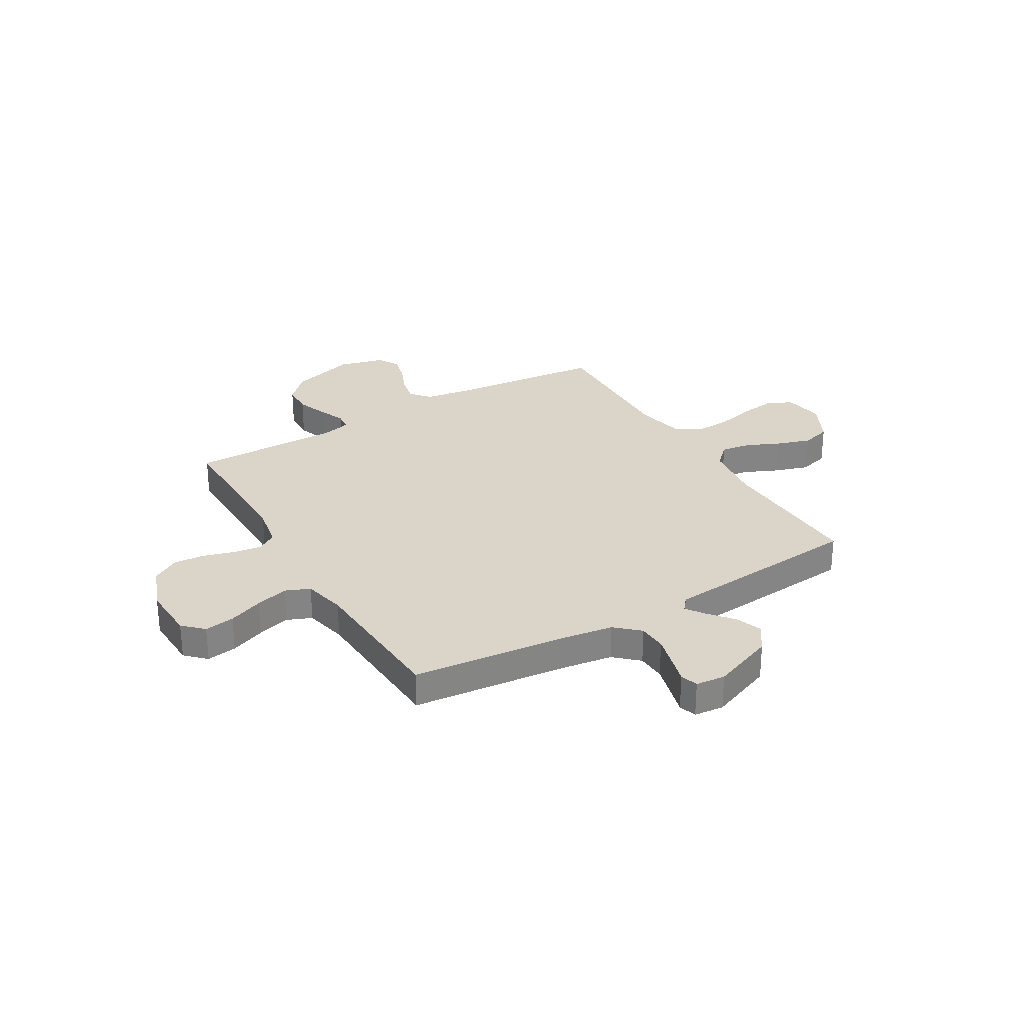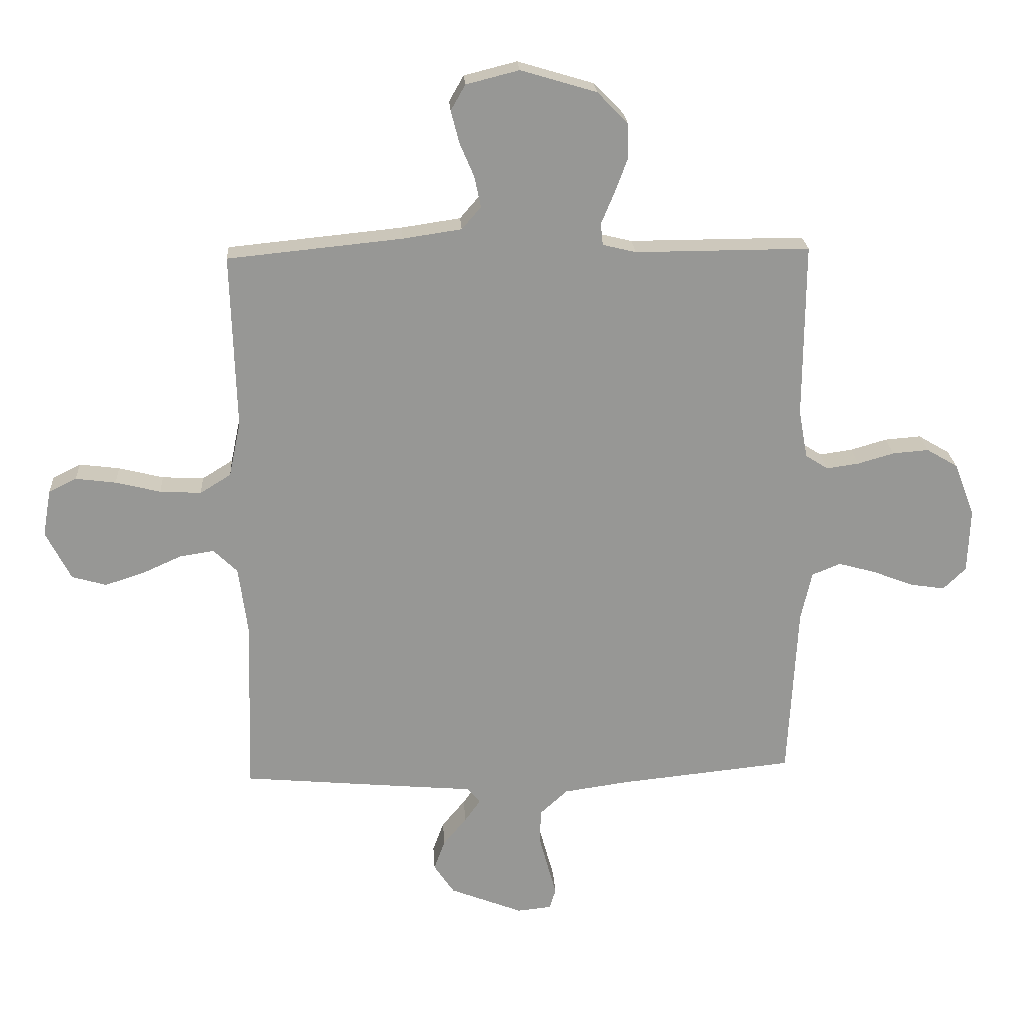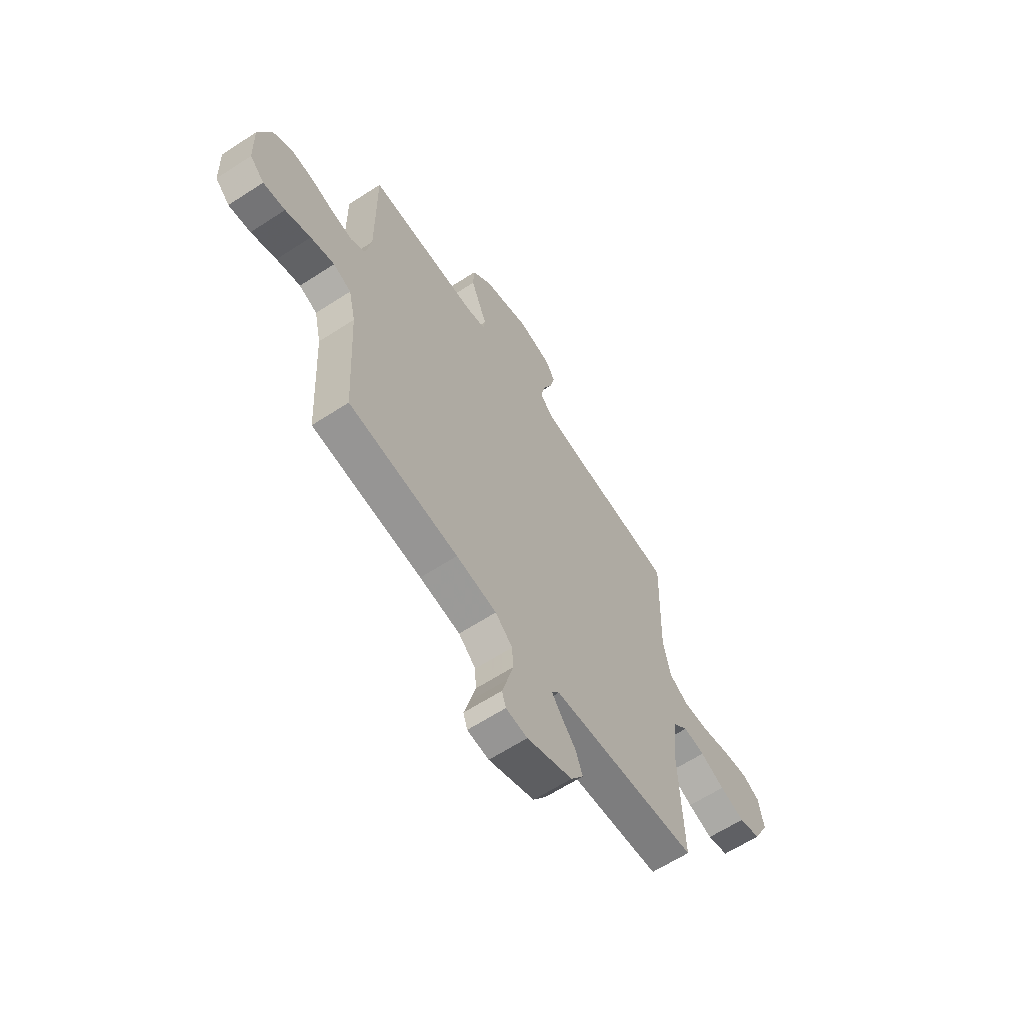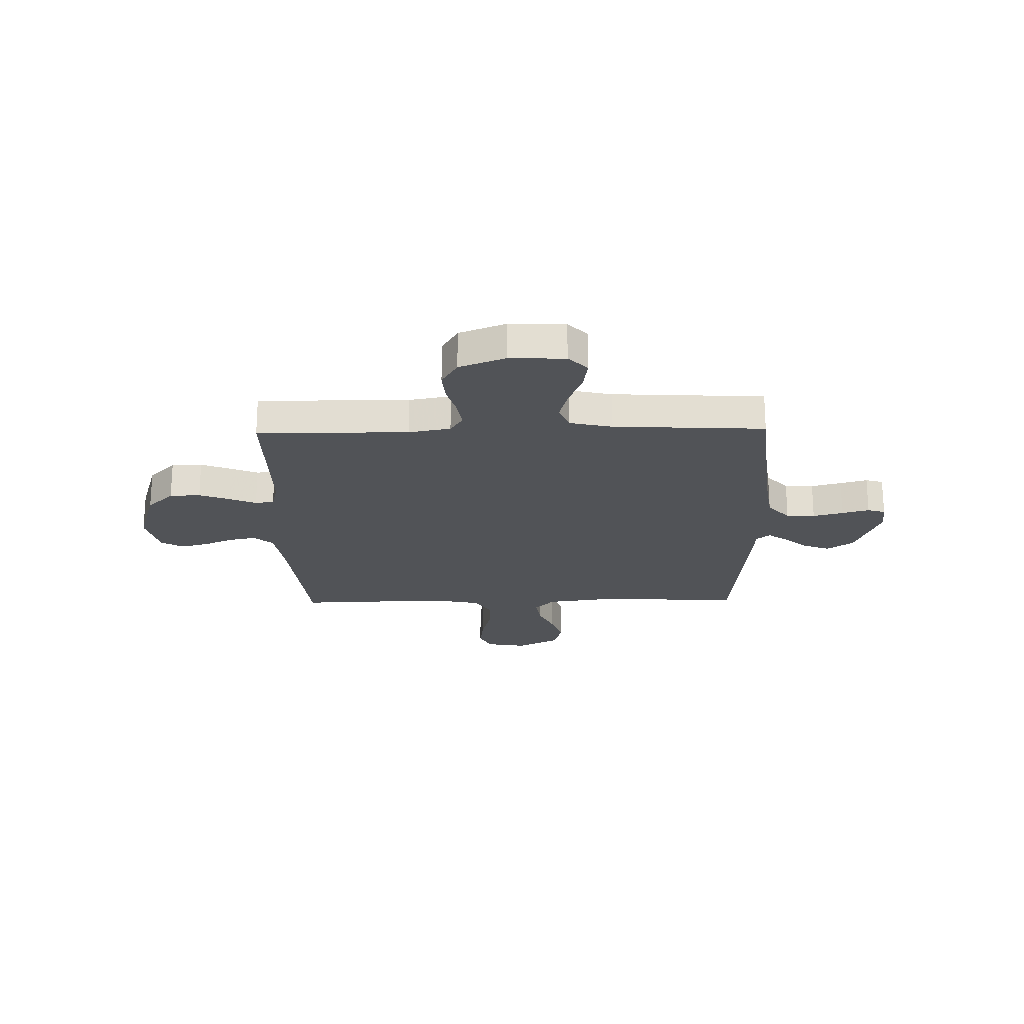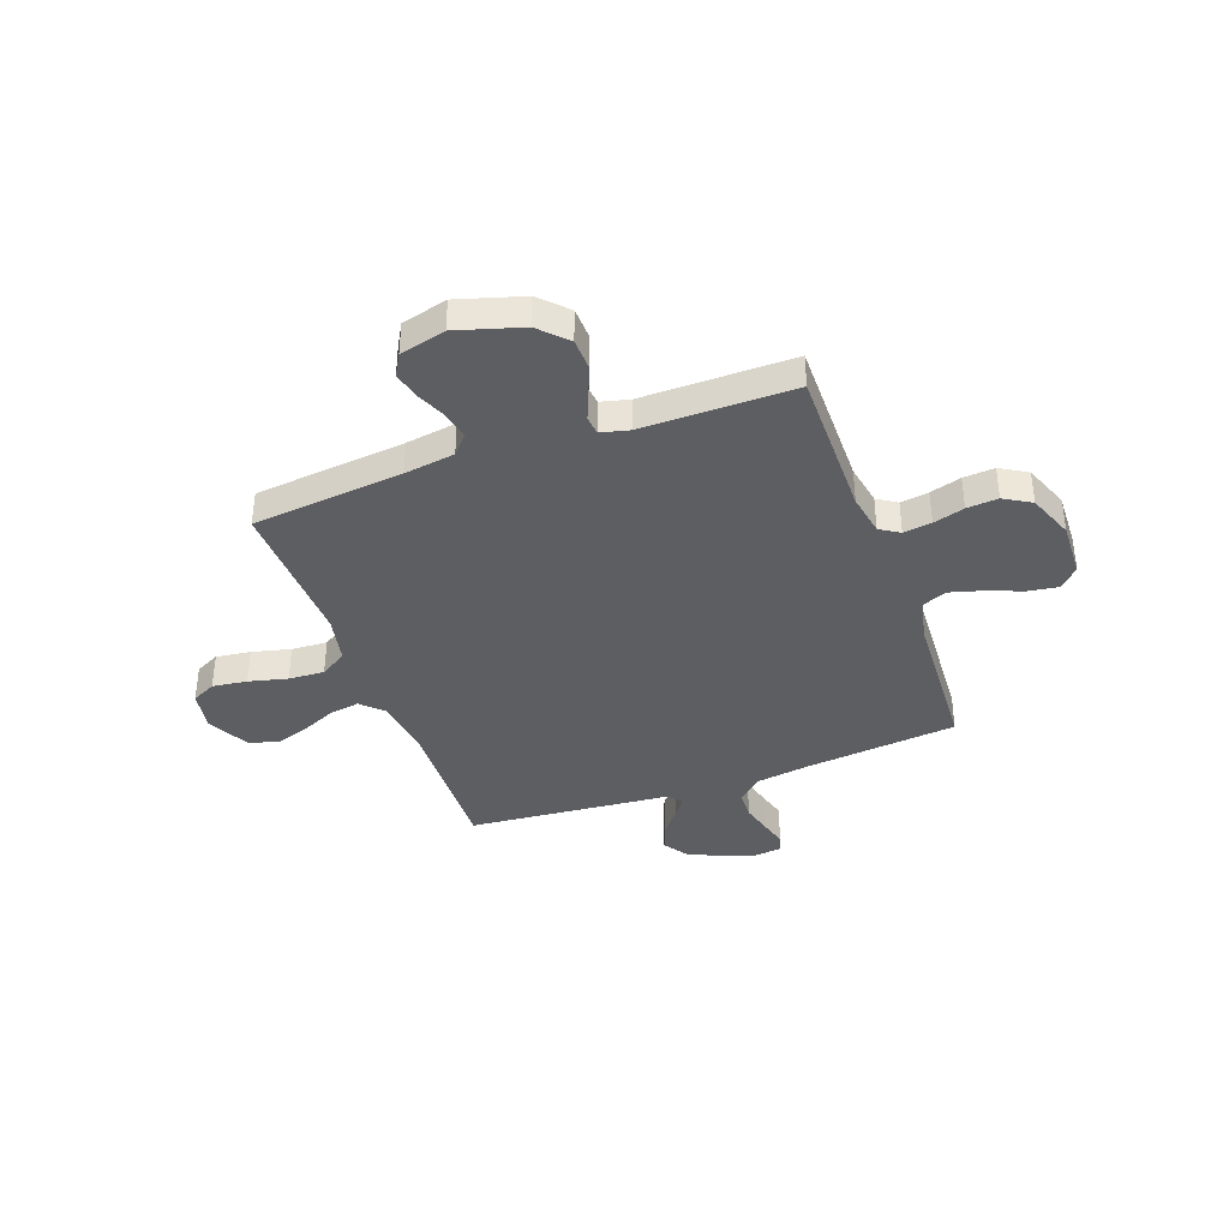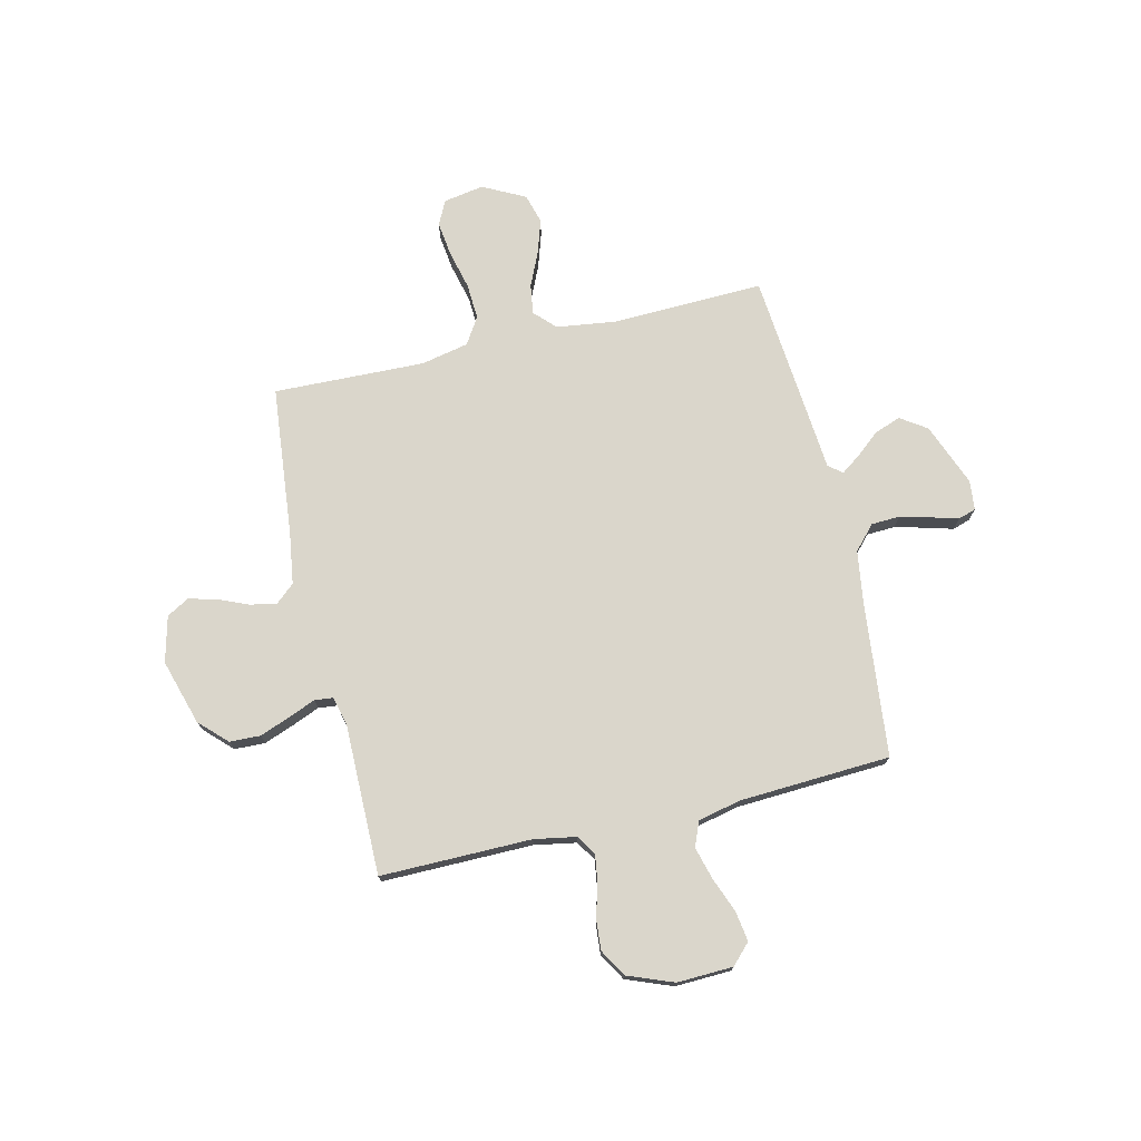
<metadata>
{"format":"obj","ext":"obj","renderer":"f3d","projection":"perspective","resolution":1024,"background":"white","views":[{"elev":29.1,"azim":149.5,"up":"+Y"},{"elev":22.2,"azim":-3.5,"up":"+Z"},{"elev":-63.1,"azim":123.3,"up":"+Z"},{"elev":-22.0,"azim":91.2,"up":"+Y"},{"elev":-38.5,"azim":20.0,"up":"+Y"},{"elev":74.0,"azim":76.8,"up":"+Y"}]}
</metadata>
<code>
v -0.5 0.07 0.5
v -0.2 0.07 0.53
v -0.099 0.07 0.545
v -0.066 0.07 0.583
v -0.077 0.07 0.636
v -0.102 0.07 0.695
v -0.116 0.07 0.75
v -0.091 0.07 0.794
v 0 0.07 0.817
v 0.13 0.07 0.778
v 0.182 0.07 0.725
v 0.184 0.07 0.664
v 0.161 0.07 0.603
v 0.139 0.07 0.55
v 0.143 0.07 0.513
v 0.2 0.07 0.499
v 0.5 0.07 0.5
v 0.498 0.07 0.2
v 0.513 0.07 0.117
v 0.552 0.07 0.092
v 0.608 0.07 0.1
v 0.67 0.07 0.118
v 0.732 0.07 0.123
v 0.786 0.07 0.091
v 0.821 0.07 0
v 0.817 0.07 -0.111
v 0.778 0.07 -0.149
v 0.718 0.07 -0.14
v 0.649 0.07 -0.113
v 0.584 0.07 -0.095
v 0.535 0.07 -0.115
v 0.516 0.07 -0.2
v 0.5 0.07 -0.5
v 0.2 0.07 -0.531
v 0.089 0.07 -0.547
v 0.042 0.07 -0.59
v 0.039 0.07 -0.647
v 0.055 0.07 -0.707
v 0.07 0.07 -0.761
v 0.059 0.07 -0.796
v 0 0.07 -0.802
v -0.125 0.07 -0.753
v -0.16 0.07 -0.701
v -0.141 0.07 -0.649
v -0.101 0.07 -0.601
v -0.074 0.07 -0.563
v -0.096 0.07 -0.536
v -0.2 0.07 -0.527
v -0.5 0.07 -0.5
v -0.49 0.07 -0.2
v -0.506 0.07 -0.08
v -0.547 0.07 -0.04
v -0.606 0.07 -0.049
v -0.673 0.07 -0.079
v -0.741 0.07 -0.101
v -0.8 0.07 -0.084
v -0.843 0.07 0
v -0.829 0.07 0.08
v -0.781 0.07 0.104
v -0.712 0.07 0.095
v -0.635 0.07 0.076
v -0.564 0.07 0.072
v -0.511 0.07 0.105
v -0.491 0.07 0.2
v -0.5 0 0.5
v -0.2 0 0.53
v -0.099 0 0.545
v -0.066 0 0.583
v -0.077 0 0.636
v -0.102 0 0.695
v -0.116 0 0.75
v -0.091 0 0.794
v 0 0 0.817
v 0.13 0 0.778
v 0.182 0 0.725
v 0.184 0 0.664
v 0.161 0 0.603
v 0.139 0 0.55
v 0.143 0 0.513
v 0.2 0 0.499
v 0.5 0 0.5
v 0.498 0 0.2
v 0.513 0 0.117
v 0.552 0 0.092
v 0.608 0 0.1
v 0.67 0 0.118
v 0.732 0 0.123
v 0.786 0 0.091
v 0.821 0 0
v 0.817 0 -0.111
v 0.778 0 -0.149
v 0.718 0 -0.14
v 0.649 0 -0.113
v 0.584 0 -0.095
v 0.535 0 -0.115
v 0.516 0 -0.2
v 0.5 0 -0.5
v 0.2 0 -0.531
v 0.089 0 -0.547
v 0.042 0 -0.59
v 0.039 0 -0.647
v 0.055 0 -0.707
v 0.07 0 -0.761
v 0.059 0 -0.796
v 0 0 -0.802
v -0.125 0 -0.753
v -0.16 0 -0.701
v -0.141 0 -0.649
v -0.101 0 -0.601
v -0.074 0 -0.563
v -0.096 0 -0.536
v -0.2 0 -0.527
v -0.5 0 -0.5
v -0.49 0 -0.2
v -0.506 0 -0.08
v -0.547 0 -0.04
v -0.606 0 -0.049
v -0.673 0 -0.079
v -0.741 0 -0.101
v -0.8 0 -0.084
v -0.843 0 0
v -0.829 0 0.08
v -0.781 0 0.104
v -0.712 0 0.095
v -0.635 0 0.076
v -0.564 0 0.072
v -0.511 0 0.105
v -0.491 0 0.2
f 59 60 61
f 58 59 61
f 57 58 61
f 56 57 61
f 55 56 61
f 54 55 61
f 53 54 61
f 52 53 61 62
f 51 52 62 63
f 47 48 49 50
f 51 63 64
f 50 51 64
f 47 50 64
f 43 44 45
f 42 43 45
f 41 42 45
f 40 41 45
f 39 40 45
f 38 39 45
f 37 38 45 46
f 64 1 2
f 47 64 2
f 46 47 2
f 37 46 2
f 36 37 2
f 32 33 34
f 31 32 34 35
f 27 28 29
f 26 27 29
f 25 26 29
f 24 25 29
f 23 24 29
f 22 23 29
f 21 22 29
f 20 21 29 30
f 19 20 30 31
f 16 17 18
f 36 2 3
f 35 36 3
f 31 35 3
f 19 31 3
f 18 19 3
f 16 18 3
f 15 16 3
f 12 13 14
f 11 12 14
f 10 11 14
f 9 10 14
f 8 9 14
f 7 8 14
f 6 7 14
f 5 6 14
f 15 3 4
f 4 5 14 15
f 125 124 123
f 125 123 122
f 125 122 121
f 125 121 120
f 125 120 119
f 125 119 118
f 125 118 117
f 126 125 117 116
f 127 126 116 115
f 114 113 112 111
f 128 127 115
f 128 115 114
f 128 114 111
f 109 108 107
f 109 107 106
f 109 106 105
f 109 105 104
f 109 104 103
f 109 103 102
f 110 109 102 101
f 66 65 128
f 66 128 111
f 66 111 110
f 66 110 101
f 66 101 100
f 98 97 96
f 99 98 96 95
f 93 92 91
f 93 91 90
f 93 90 89
f 93 89 88
f 93 88 87
f 93 87 86
f 93 86 85
f 94 93 85 84
f 95 94 84 83
f 82 81 80
f 67 66 100
f 67 100 99
f 67 99 95
f 67 95 83
f 67 83 82
f 67 82 80
f 67 80 79
f 78 77 76
f 78 76 75
f 78 75 74
f 78 74 73
f 78 73 72
f 78 72 71
f 78 71 70
f 78 70 69
f 68 67 79
f 79 78 69 68
f 1 65 66 2
f 2 66 67 3
f 3 67 68 4
f 4 68 69 5
f 5 69 70 6
f 6 70 71 7
f 7 71 72 8
f 8 72 73 9
f 9 73 74 10
f 10 74 75 11
f 11 75 76 12
f 12 76 77 13
f 13 77 78 14
f 14 78 79 15
f 15 79 80 16
f 16 80 81 17
f 17 81 82 18
f 18 82 83 19
f 19 83 84 20
f 20 84 85 21
f 21 85 86 22
f 22 86 87 23
f 23 87 88 24
f 24 88 89 25
f 25 89 90 26
f 26 90 91 27
f 27 91 92 28
f 28 92 93 29
f 29 93 94 30
f 30 94 95 31
f 31 95 96 32
f 32 96 97 33
f 33 97 98 34
f 34 98 99 35
f 35 99 100 36
f 36 100 101 37
f 37 101 102 38
f 38 102 103 39
f 39 103 104 40
f 40 104 105 41
f 41 105 106 42
f 42 106 107 43
f 43 107 108 44
f 44 108 109 45
f 45 109 110 46
f 46 110 111 47
f 47 111 112 48
f 48 112 113 49
f 49 113 114 50
f 50 114 115 51
f 51 115 116 52
f 52 116 117 53
f 53 117 118 54
f 54 118 119 55
f 55 119 120 56
f 56 120 121 57
f 57 121 122 58
f 58 122 123 59
f 59 123 124 60
f 60 124 125 61
f 61 125 126 62
f 62 126 127 63
f 63 127 128 64
f 64 128 65 1

</code>
